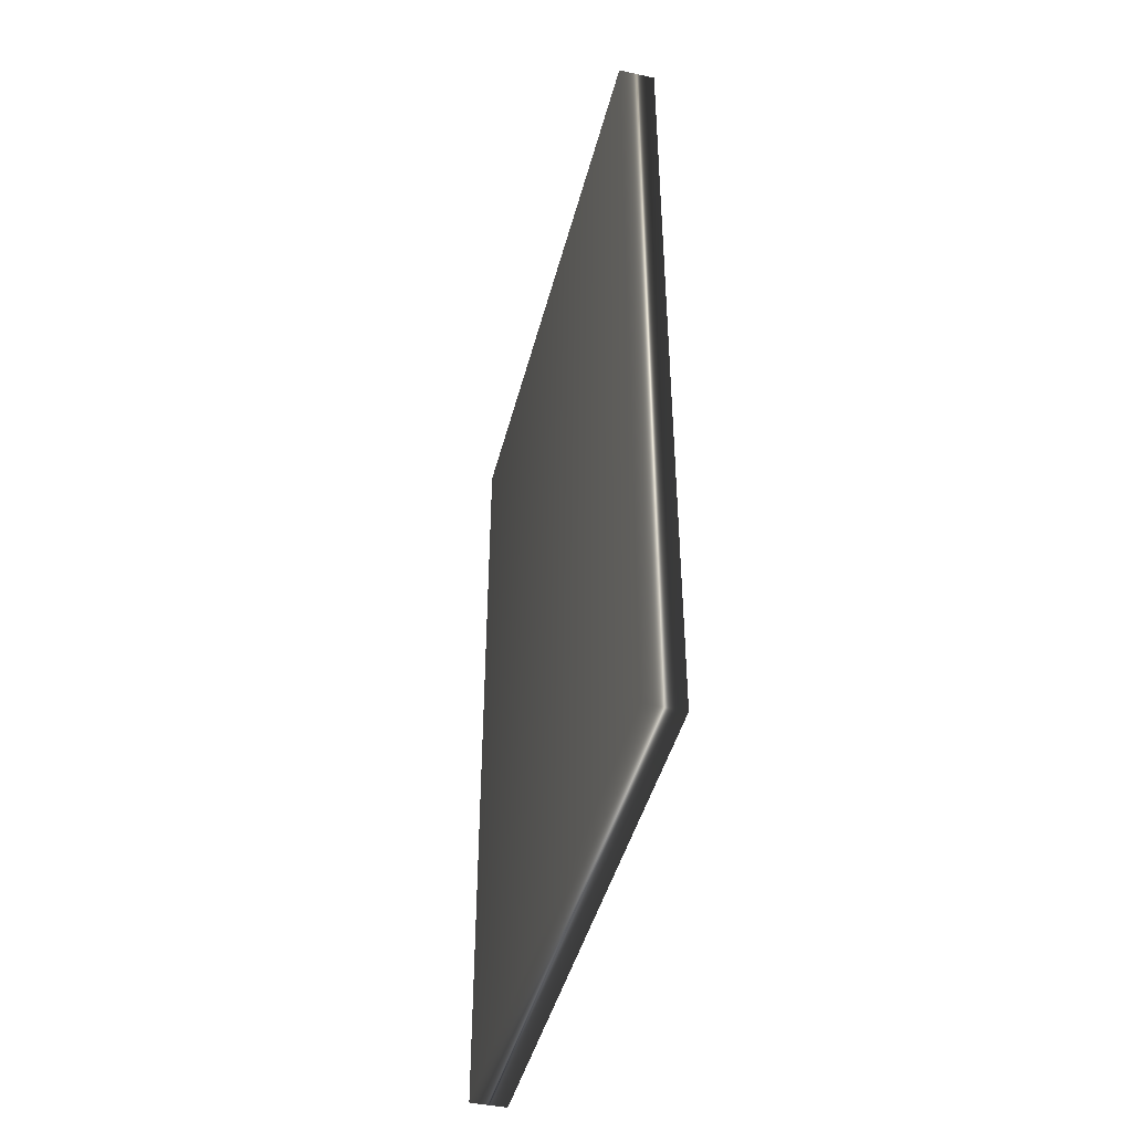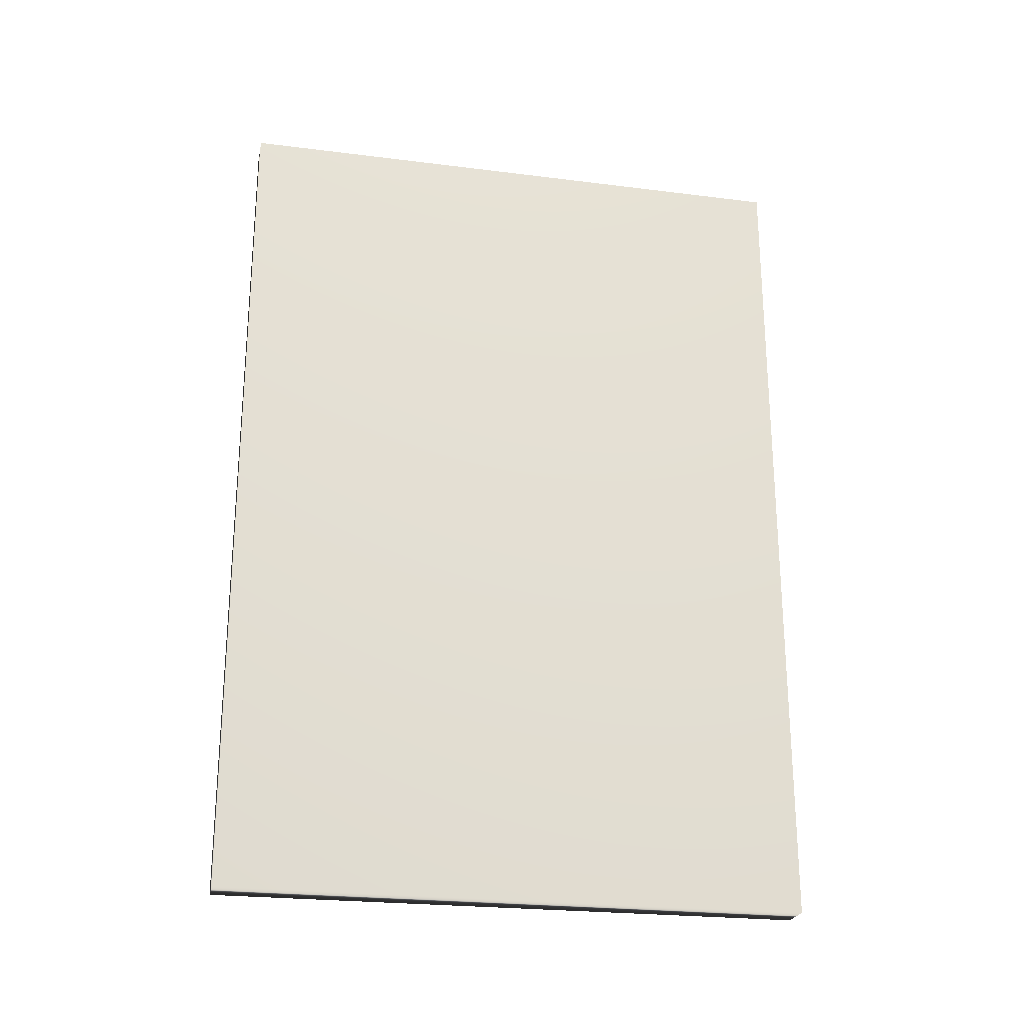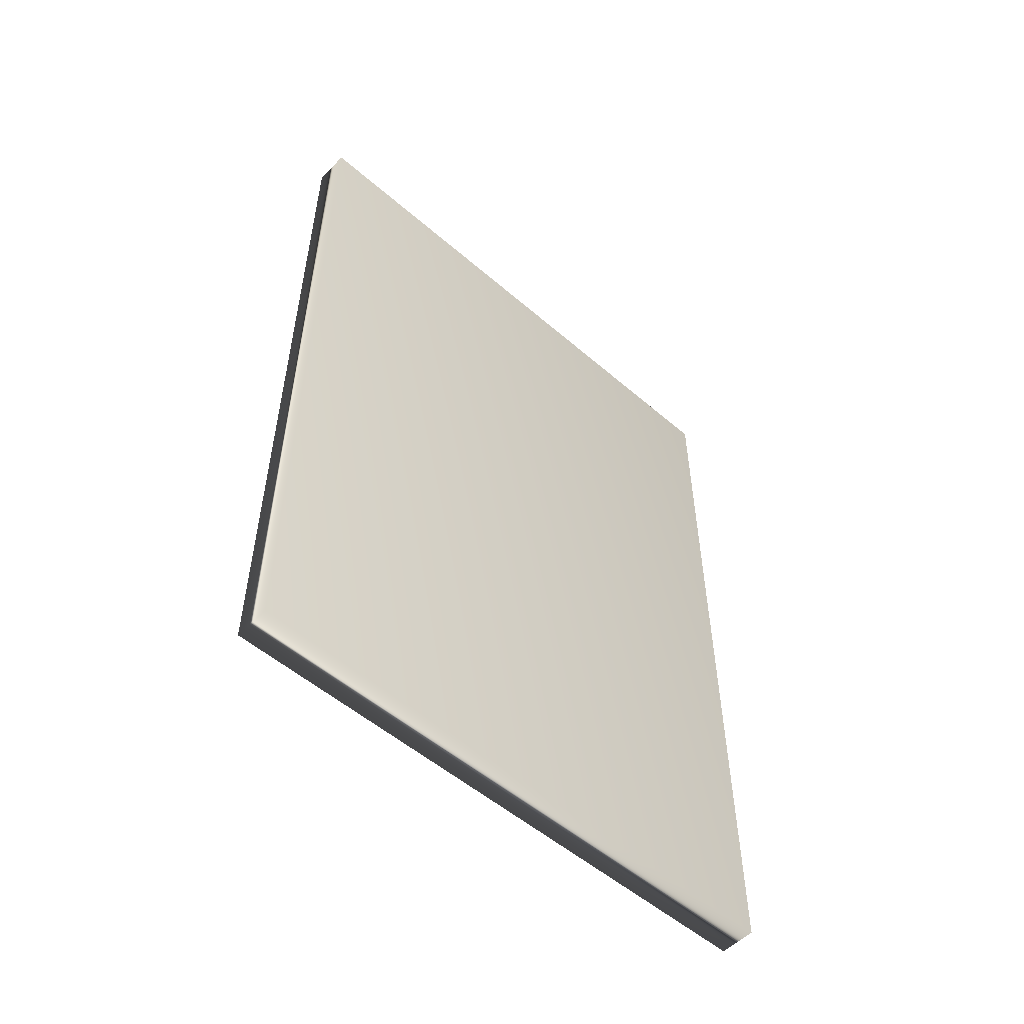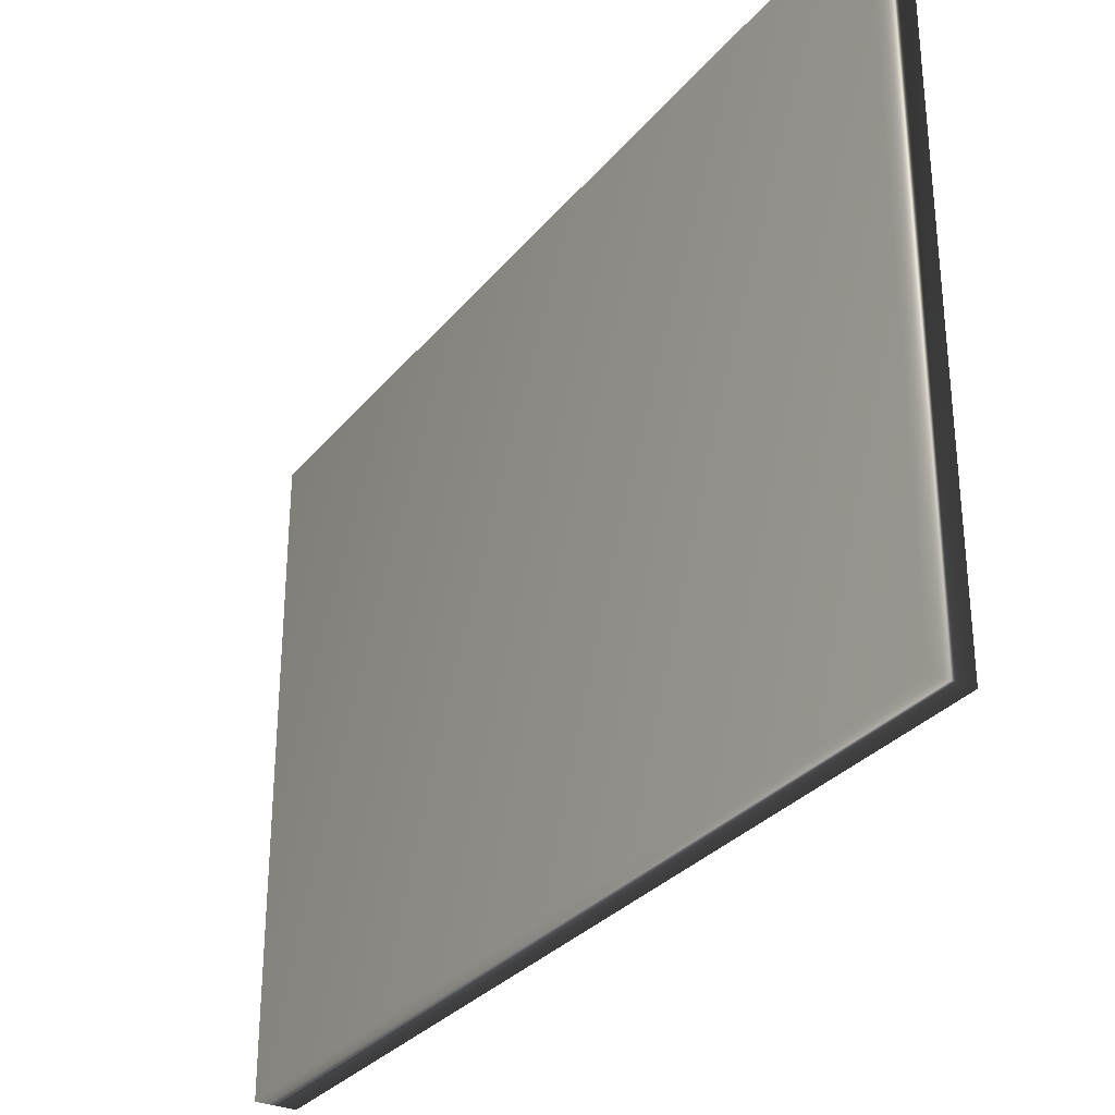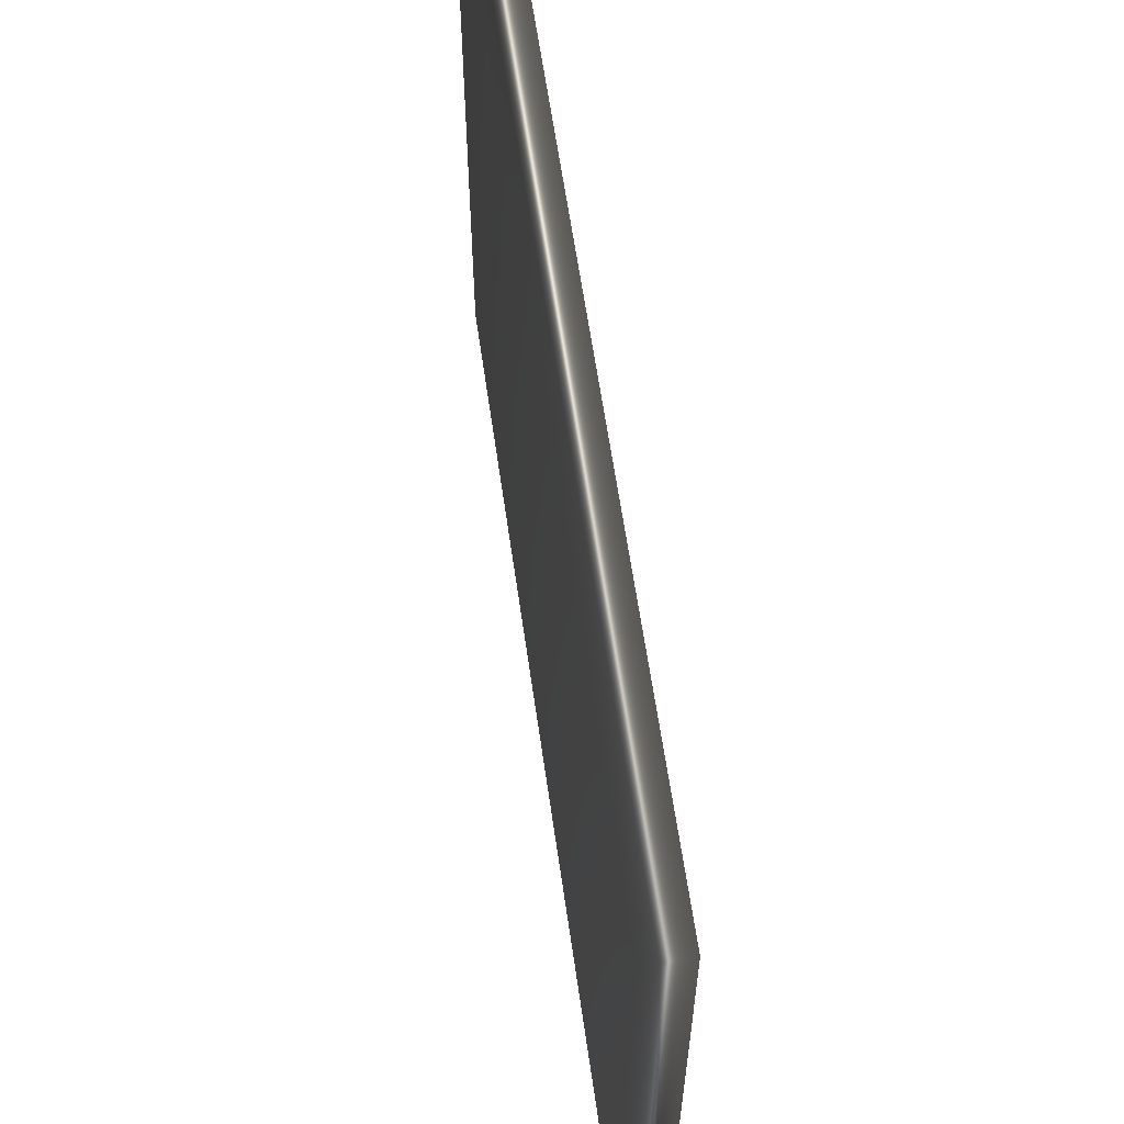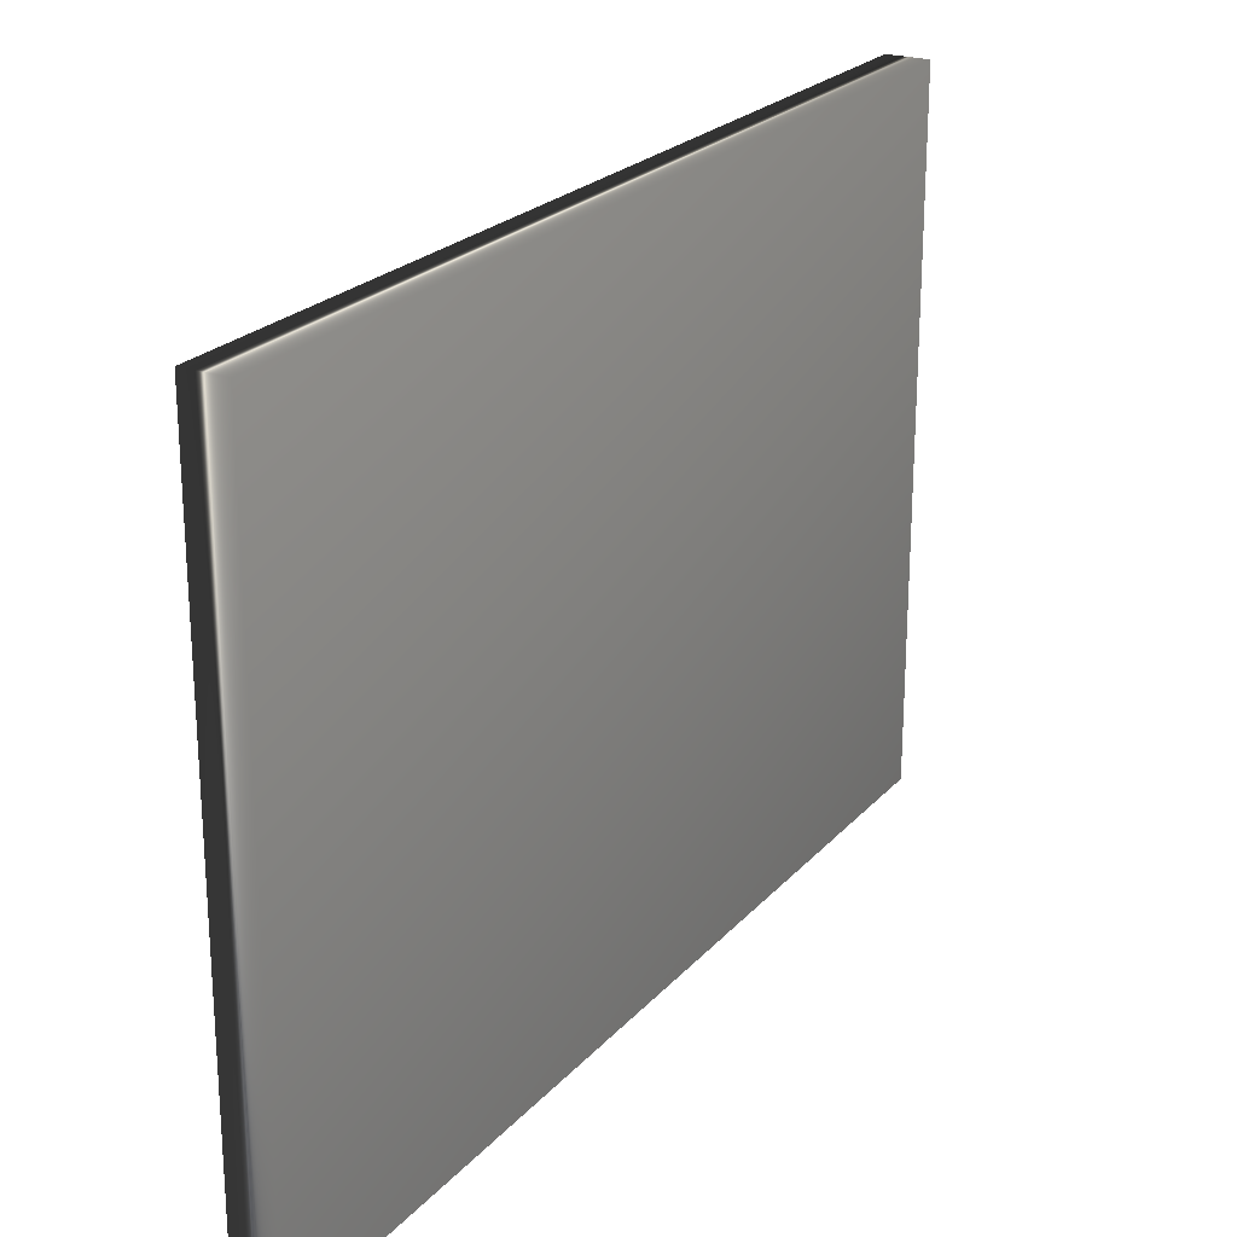
<metadata>
{"format":"obj","ext":"obj","renderer":"f3d","projection":"perspective","resolution":1024,"background":"white","views":[{"elev":-44.3,"azim":165.8,"up":"+Z"},{"elev":-24.0,"azim":78.2,"up":"+Z"},{"elev":-53.4,"azim":-132.7,"up":"+Z"},{"elev":-30.7,"azim":-32.0,"up":"+Y"},{"elev":61.1,"azim":-8.1,"up":"+Y"},{"elev":23.2,"azim":-149.7,"up":"+Y"}]}
</metadata>
<code>
v -26.99 -0.3333 -46.64
v -26.99 -11 -46.64
v -27.66 -0.3333 -46.64
v -27.66 -11 -46.64
v -27.66 -11 -31.31
v -27.66 -0.3333 -31.31
v -26.99 -0.3333 -31.31
v -26.99 -11 -31.31
f 1 2 3
f 3 2 4
f 5 6 4
f 4 6 3
f 7 1 6
f 6 1 3
f 2 8 4
f 4 8 5
f 2 1 8
f 8 1 7
f 8 7 5
f 5 7 6

</code>
